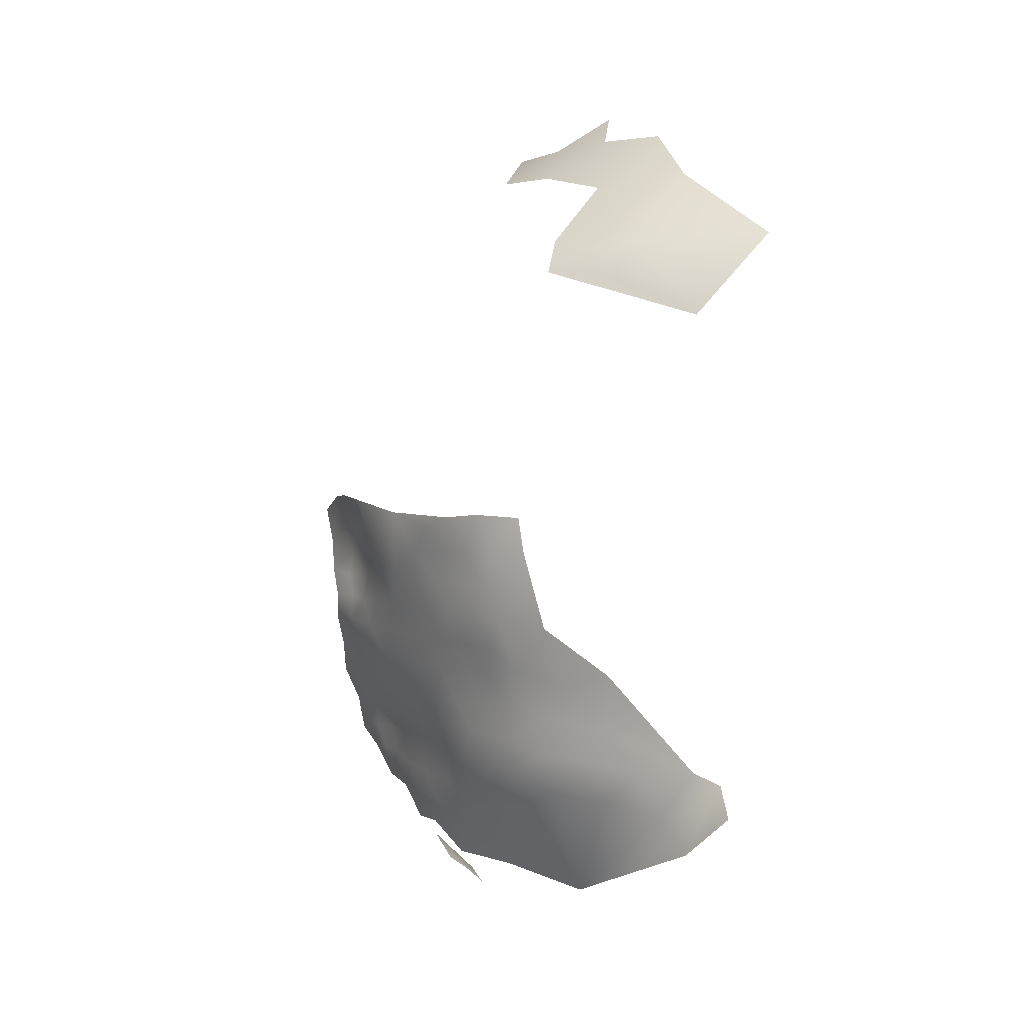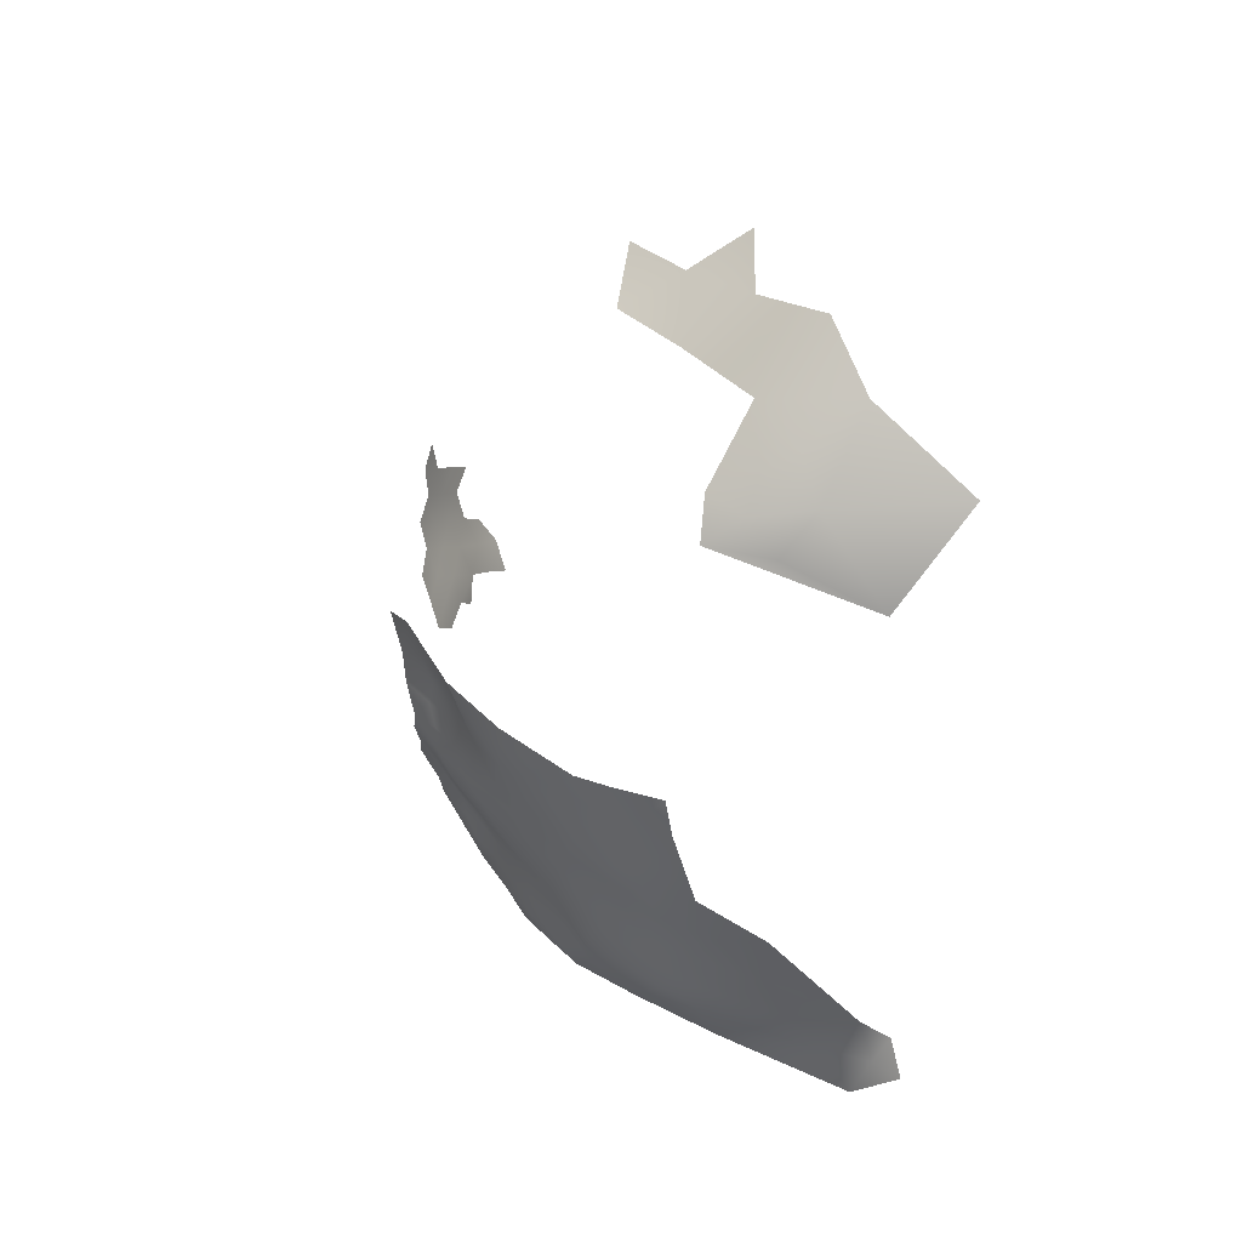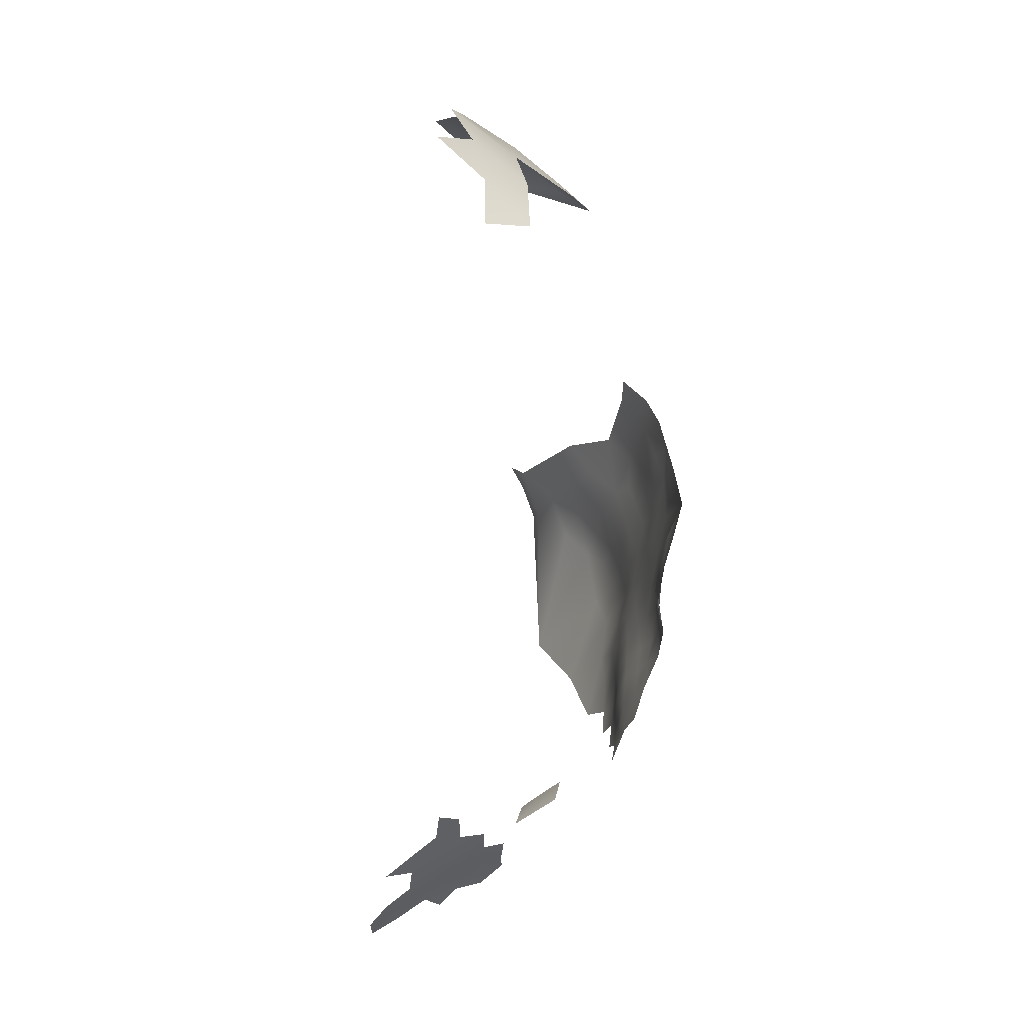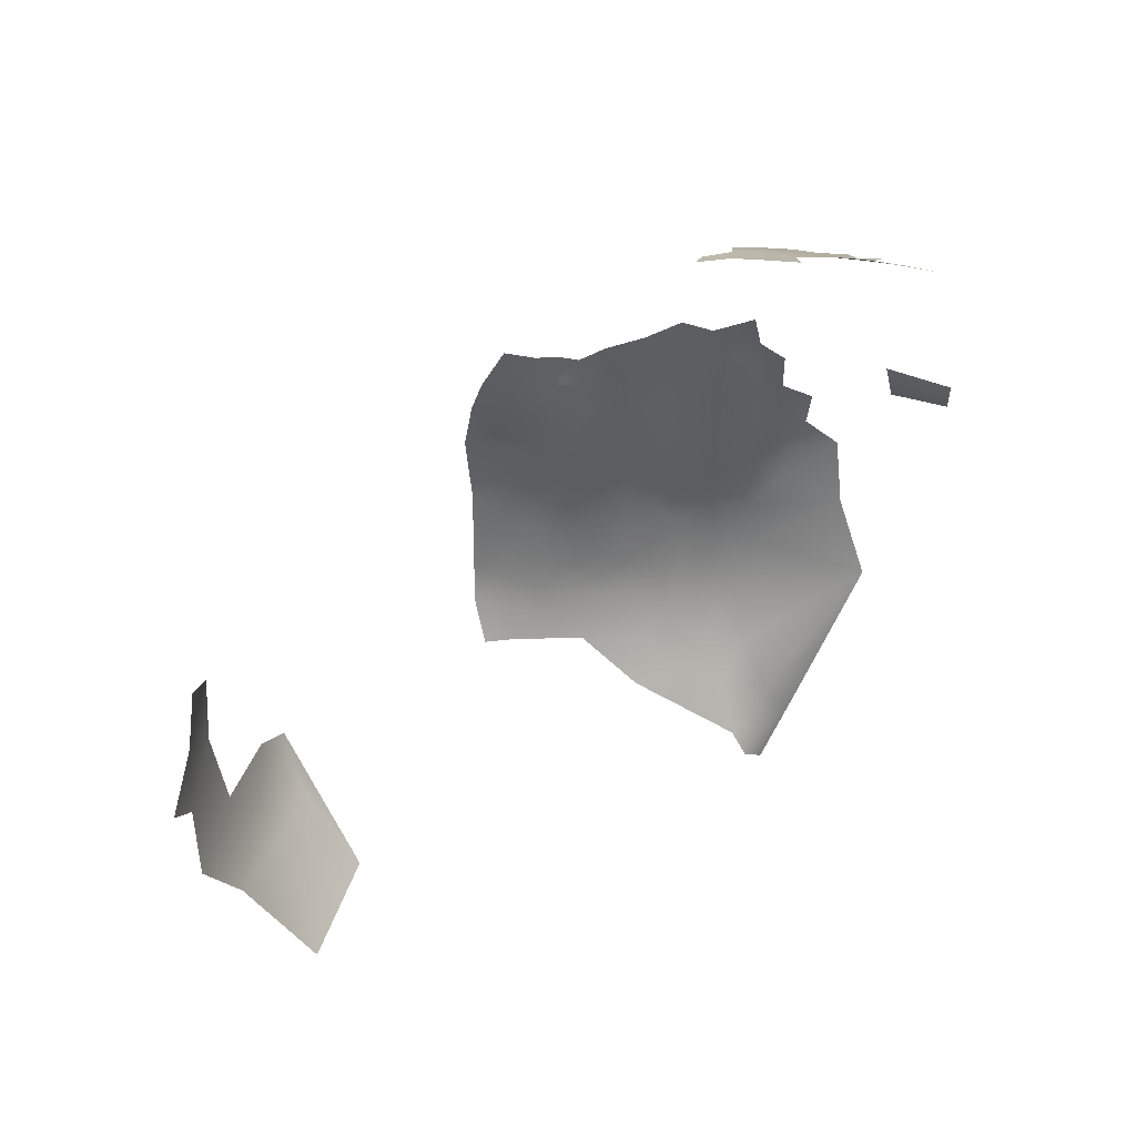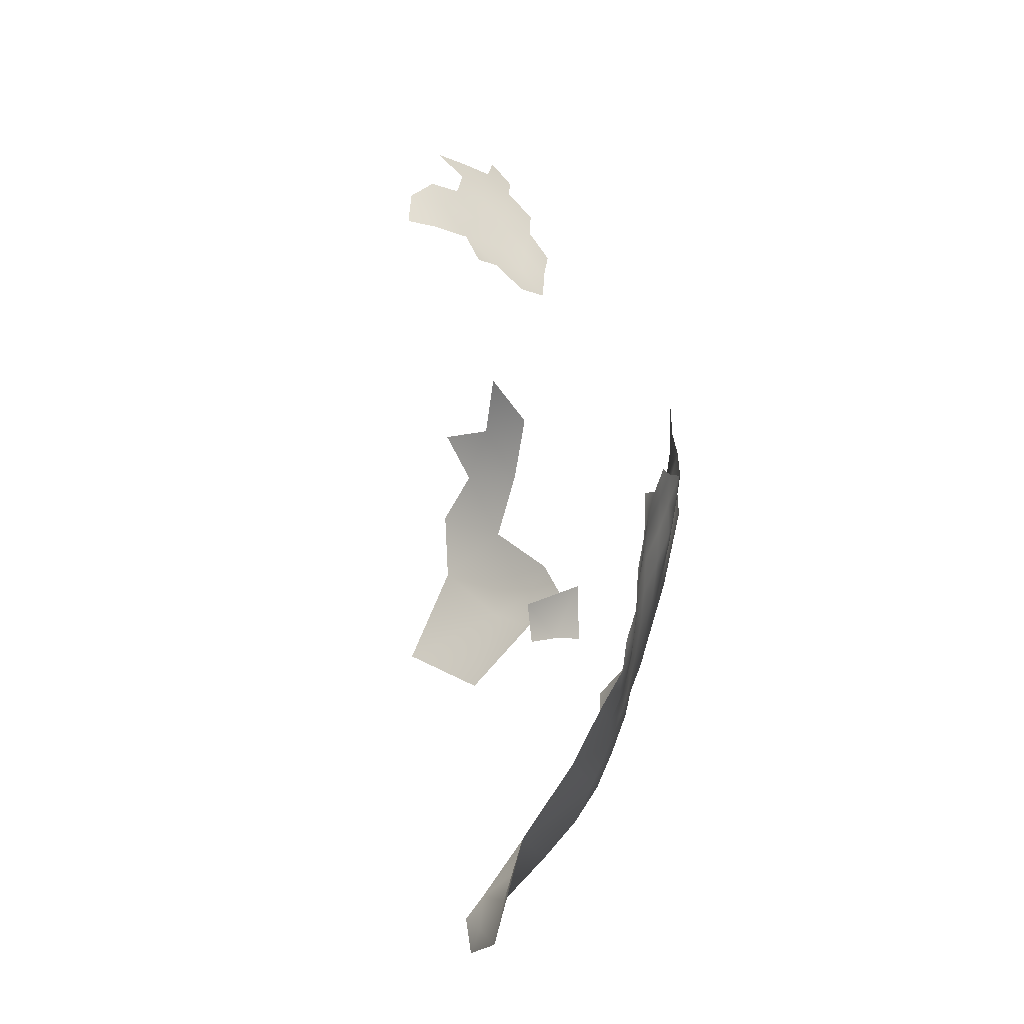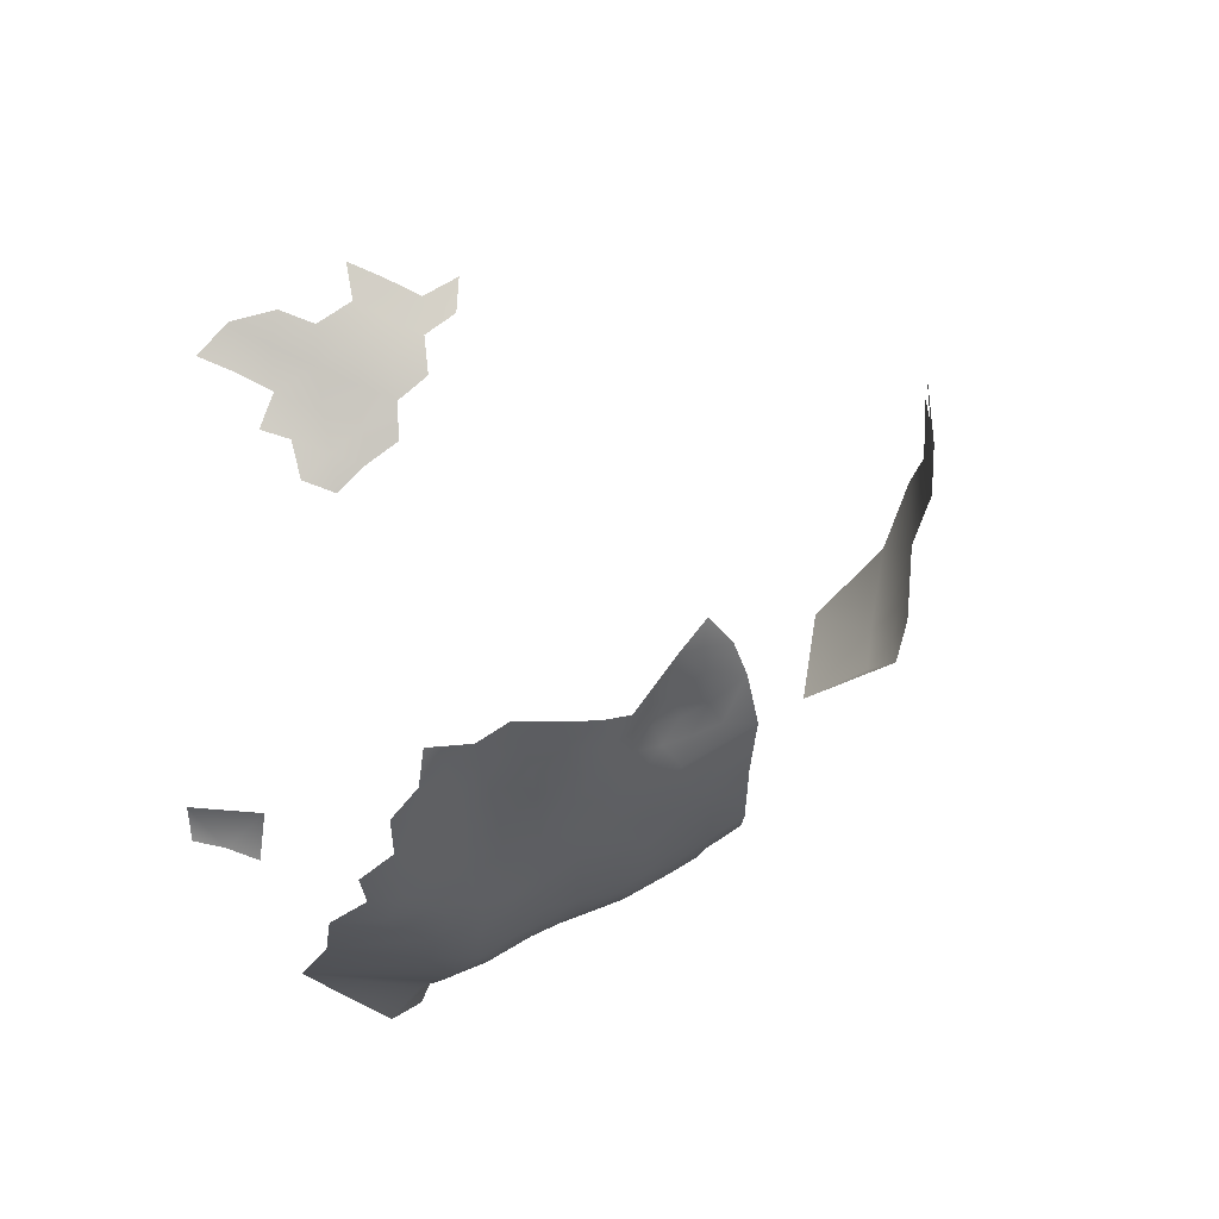
<metadata>
{"format":"obj","ext":"obj","renderer":"f3d","projection":"perspective","resolution":1024,"background":"white","views":[{"elev":5.8,"azim":141.8,"up":"+Y"},{"elev":40.7,"azim":134.9,"up":"+Y"},{"elev":39.3,"azim":-6.0,"up":"+Y"},{"elev":39.4,"azim":-116.5,"up":"+Z"},{"elev":-68.1,"azim":-13.4,"up":"+Y"},{"elev":56.9,"azim":54.1,"up":"+Z"}]}
</metadata>
<code>
v 31.01 934.2 -226.6
v 27.04 931.8 -226.1
v 26.73 936.8 -223.6
v 31.88 939.4 -224.7
v 35.79 937 -227.7
v 45.26 934.3 -232.8
v 45.09 938.8 -231.3
v 41.02 935.8 -230.6
v 48.77 937 -233.8
v 38.18 933.2 -229.7
v 40.92 940.5 -228.9
v 41.2 945.4 -227
v 36.86 942.5 -226
v 45.05 943.4 -229.7
v 45.41 948.2 -227.9
v 45.29 952.8 -226.5
v 41.31 959.6 -223.8
v 41.44 954.9 -224.4
v 41.45 950.2 -225.5
v 48.8 945.9 -230.4
v 48.52 941.2 -231.9
v 38.13 962.3 -222
v 37.65 957.3 -222.6
v 37.57 952.4 -223.3
v 33.7 954.7 -221.4
v 29.63 951.9 -220.2
v 33.66 950 -222.2
v 33.25 945 -223.4
v 37.39 947.7 -224.4
v 29.4 942.2 -222.5
v 63.82 911.6 -275.2
v 60.05 909 -274.7
v 76.12 948.7 -260.8
v 78.48 954 -262.5
v 74.08 943.5 -258.4
v 74.94 944.3 -263.6
v 72.96 938.8 -260.6
v 73.45 939 -266.4
v 72.39 934.8 -262.9
v 70.62 932.9 -259
v 68.57 916.1 -297.8
v 54.9 907.1 -269.6
v 70.54 916.4 -287.3
v 73.88 922.8 -288.7
v 72.85 921.1 -283.1
v 56.68 906.1 -274.7
v 73.91 925.5 -280
v 74.29 925.4 -285.4
v 74.84 929.8 -283.2
v 74.12 930.1 -277.8
v 73.06 925.7 -274.9
v 72.1 920.8 -277.9
v 76.25 944.7 -268.8
v 77.32 949.3 -266
v 79.42 954.3 -268.3
v 78.78 949.4 -271.1
v 79.08 949.2 -277.3
v 79.99 953.7 -274.6
v 77.34 944.6 -274.2
v 78.14 944.5 -280
v 78.49 944.4 -286.1
v 78.87 944.4 -291.7
v 78.96 944.6 -297.1
v 79.95 949.4 -294.3
v 79.92 949.3 -288.8
v 77.32 939.3 -289.5
v 78.1 939.8 -294.4
v 78.09 939.7 -300
v 76.85 935 -292.4
v 77.63 935.3 -297.1
v 78.41 944.4 -303.2
v 79.39 949.2 -300.3
v 80.81 954.1 -291.3
v 79.54 949.2 -283.5
v 80.64 954 -286.1
v 81.62 958.8 -288.6
v 81.43 958.7 -283.3
v 80.14 953.8 -280.8
v 77.08 934.5 -303.5
v 76.32 934.4 -310.3
v 77.37 939.5 -308
v 75.36 928.9 -299.2
v 74.39 928 -306.1
v 76.17 931.2 -294.9
v 80.79 958.4 -277.9
v 83.02 965 -286
v 81.92 964.4 -279.8
v 76.77 939.4 -283.8
v 75.93 934.7 -286.9
v 75.26 929.4 -290.3
v 79.03 949.5 -305.7
v 77.8 945 -308.6
v 81.94 959 -293.7
v 81.99 959.3 -299.1
v 81.56 959.3 -304.8
v 80.57 958.8 -310.3
v 81.44 964 -307.4
v 82.1 964 -301.9
v 80.64 954.3 -302.9
v 80.18 954.3 -307.7
v 77.59 958.3 -317.8
v 80.14 964.2 -312.9
v 81.14 954.4 -296.8
v 82.45 969.1 -304.4
v 82.92 968.8 -299
v 82.68 964.1 -296.2
v 82.71 963.3 -291.2
v 75.51 937.8 -314.8
v 83.59 968.2 -292.6
v 75.84 939.7 -277.8
v 75.82 943.7 -315.1
v 78.21 950.7 -311.6
v 81.29 969.8 -309.6
v 74.98 934.7 -281.4
v 74.16 935.1 -275.8
v 84.33 974.1 -287.6
v 84.1 972.3 -295.5
v 74.69 939.8 -272.2
v 74.84 949.3 -319.2
v 71.09 942.8 -324.3
v 72.89 937.8 -321.2
v 73.97 931.8 -315.8
v 73.06 935.2 -270.8
v 73.19 930.9 -273
v 73.76 924.6 -293.7
v 68.2 936.5 -328.9
v 70.62 931.1 -323.1
v 72.84 931.5 -268.6
v 71.76 926.5 -268.7
v 71.98 930.9 -264.8
v 83.89 974.3 -301.3
v 79.77 957.9 -272.6
v 80.2 962.4 -274.7
v 78.91 961.7 -270.6
v 79.53 965.7 -272
v 78.48 965.5 -267.3
v 78.57 961.3 -266.4
v 79.38 958.2 -268.5
v 79.4 958.1 -264
v 63.5 937.2 -336
v 66.03 930 -331.5
v 63.73 931.4 -338.7
v 65.74 925.1 -336.9
v 63.3 931.5 -343.5
v 61.56 935.7 -339.9
v 71.48 951.4 -325.5
v 72.7 934.7 -266.4
v 76.81 971.7 -257
v 77.88 970.2 -261.2
v 77.63 966.2 -260
v 78.63 962.2 -261.7
v 62.02 914.3 -268.3
v 78.95 970 -265.5
v 81.06 975.2 -268.5
v 80.35 969.6 -271.1
v 81.81 970.9 -275.3
v 83.92 975.3 -276.8
v 78.86 974.5 -263.1
v 80.88 966.5 -275.6
v 63.99 913.7 -310.3
v 79.14 974.9 -313.4
v 82.4 975.1 -306.9
v 79.43 969.8 -315
v 59.73 1022 -316.5
v 61.46 1017 -321.4
v 67.32 1016 -315
v 67.06 1012 -320
v 63.85 1020 -313.7
v 68.54 1017 -309.2
v 72.07 1012 -311.8
v 52.16 1032 -289.9
v 51.21 1033 -300.7
v 45.23 1038 -294.8
v 51.08 1031 -279
v 58.62 1027 -284.2
v 59.52 1027 -296.2
v 58.97 1026 -308.1
v 48.5 1034 -310.5
v 51.33 1027 -319.8
v 47.65 1018 -334.8
v 60.05 1006 -332.2
f 134 138 132
f 134 137 138
f 134 133 135
f 27 29 24
f 7 21 14
f 128 124 123
f 135 133 159
f 147 39 130
f 147 130 128
f 19 24 29
f 26 27 25
f 9 21 7
f 9 7 6
f 11 7 14
f 123 124 115
f 139 138 137
f 19 16 18
f 19 18 24
f 18 17 23
f 84 70 69
f 21 20 14
f 153 158 149
f 150 149 148
f 132 133 134
f 24 18 23
f 136 134 135
f 136 137 134
f 103 94 93
f 19 15 16
f 24 25 27
f 24 23 25
f 51 47 50
f 28 29 27
f 49 50 47
f 12 19 29
f 123 147 128
f 68 67 70
f 75 78 74
f 129 128 130
f 45 47 52
f 8 6 7
f 8 7 11
f 11 12 13
f 12 11 14
f 67 66 69
f 67 69 70
f 96 97 95
f 22 23 17
f 85 133 132
f 98 95 97
f 15 14 20
f 104 105 98
f 114 89 88
f 76 75 73
f 75 74 65
f 75 65 73
f 52 47 51
f 115 124 50
f 64 73 65
f 90 84 69
f 77 75 76
f 4 1 5
f 53 56 54
f 12 15 19
f 12 14 15
f 100 91 112
f 100 99 91
f 48 47 45
f 48 49 47
f 63 62 67
f 63 67 68
f 137 151 139
f 132 138 55
f 87 85 77
f 77 78 75
f 91 72 71
f 76 93 107
f 76 107 86
f 64 62 63
f 13 12 29
f 13 29 28
f 66 88 89
f 145 142 144
f 51 50 124
f 93 76 73
f 93 73 103
f 57 59 60
f 77 86 87
f 77 76 86
f 36 54 33
f 36 53 54
f 35 36 33
f 98 105 106
f 98 106 94
f 89 69 66
f 54 56 55
f 62 66 67
f 94 95 98
f 85 78 77
f 109 107 106
f 93 94 106
f 93 106 107
f 62 64 65
f 3 2 1
f 3 1 4
f 85 132 58
f 103 73 64
f 56 53 59
f 153 154 158
f 61 65 74
f 61 62 65
f 55 138 139
f 55 139 34
f 4 28 30
f 38 39 147
f 38 37 39
f 104 98 97
f 118 123 115
f 118 115 110
f 131 117 105
f 155 136 135
f 155 153 136
f 99 72 91
f 155 154 153
f 155 135 159
f 155 159 156
f 71 72 63
f 71 63 68
f 92 91 71
f 92 112 91
f 125 84 90
f 58 132 55
f 58 55 56
f 38 147 123
f 38 123 118
f 59 110 60
f 59 118 110
f 60 61 74
f 131 105 104
f 53 118 59
f 79 82 83
f 72 64 63
f 102 97 96
f 4 5 13
f 4 13 28
f 3 4 30
f 117 116 109
f 56 57 58
f 56 59 57
f 143 142 141
f 44 48 45
f 113 104 97
f 78 85 58
f 78 58 57
f 34 54 55
f 57 60 74
f 57 74 78
f 90 69 89
f 162 104 113
f 162 131 104
f 89 114 49
f 33 54 34
f 61 88 66
f 61 66 62
f 37 40 39
f 114 50 49
f 114 115 50
f 82 84 125
f 5 10 8
f 80 122 108
f 100 95 99
f 100 96 95
f 37 36 35
f 37 38 36
f 114 88 110
f 114 110 115
f 11 5 8
f 11 13 5
f 99 95 94
f 99 94 103
f 87 133 85
f 87 159 133
f 161 113 163
f 80 81 79
f 80 79 83
f 170 166 169
f 105 109 106
f 105 117 109
f 79 68 70
f 121 108 122
f 60 110 88
f 60 88 61
f 127 121 122
f 112 92 111
f 53 36 38
f 53 38 118
f 40 130 39
f 71 81 92
f 82 70 84
f 82 79 70
f 140 142 145
f 129 124 128
f 129 51 124
f 162 113 161
f 153 149 150
f 140 126 141
f 140 141 142
f 103 64 72
f 103 72 99
f 43 44 45
f 148 149 158
f 108 81 80
f 136 151 137
f 113 102 163
f 113 97 102
f 167 165 166
f 169 166 168
f 32 42 46
f 109 86 107
f 44 90 48
f 44 125 90
f 136 153 150
f 136 150 151
f 165 168 166
f 165 164 168
f 68 81 71
f 68 79 81
f 111 92 81
f 111 81 108
f 101 102 96
f 90 89 49
f 90 49 48
f 146 119 120
f 167 166 170
f 156 154 155
f 143 144 142
f 119 112 111
f 156 159 87
f 112 96 100
f 121 111 108
f 32 31 152
f 157 154 156
f 121 126 120
f 121 127 126
f 177 168 164
f 172 171 176
f 172 173 171
f 101 96 112
f 101 112 119
f 116 86 109
f 120 111 121
f 120 119 111
f 122 80 83
f 127 141 126
f 101 163 102
f 146 101 119
f 131 116 117
f 174 175 171
f 177 172 176
f 176 171 175
f 152 42 32
f 43 125 44
f 177 178 172
f 41 125 43
f 177 169 168
f 120 126 140
f 181 165 167
f 157 156 87
f 177 164 179
f 177 179 178
f 157 86 116
f 157 87 86
f 41 82 125
f 179 164 165
f 146 120 140
f 41 83 82
f 160 83 41
f 180 179 165
f 180 165 181
f 160 122 83
f 160 127 122
f 181 167 170
f 160 141 127
f 160 143 141

</code>
